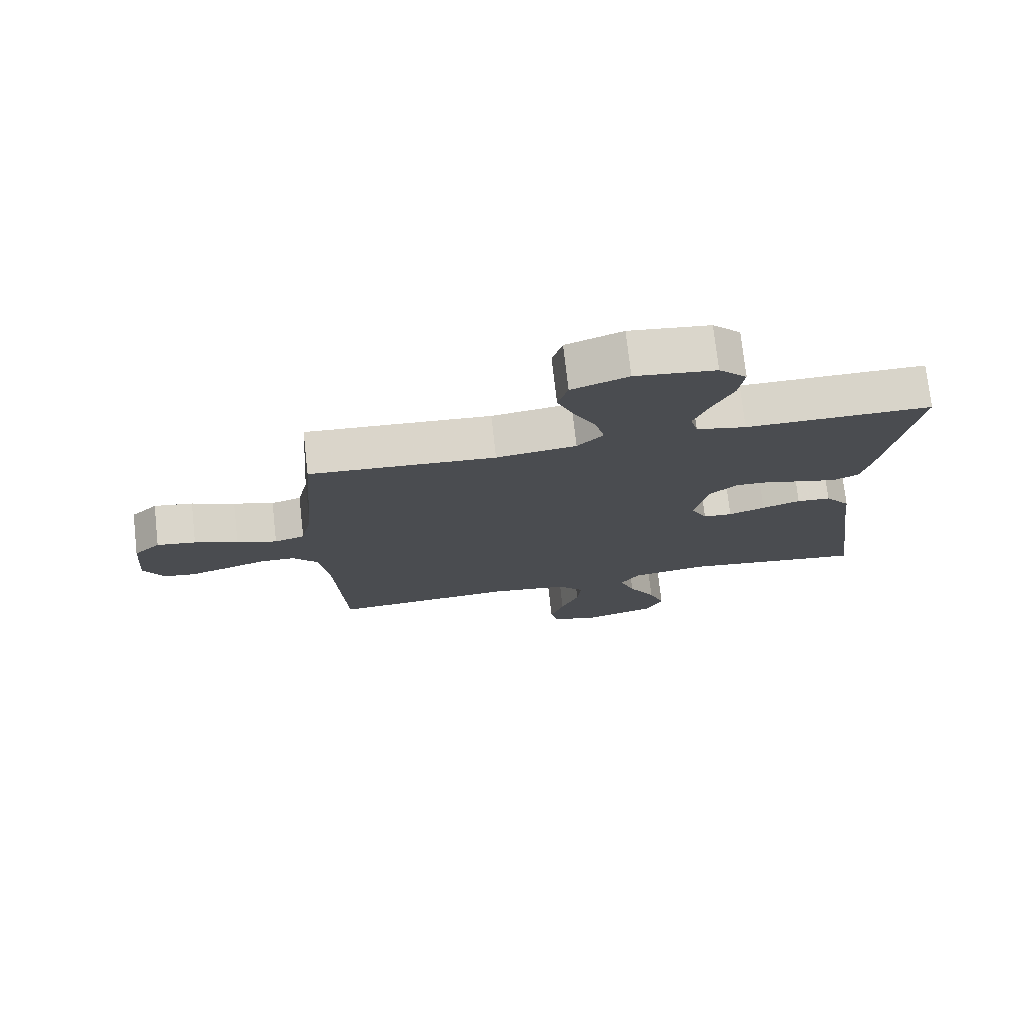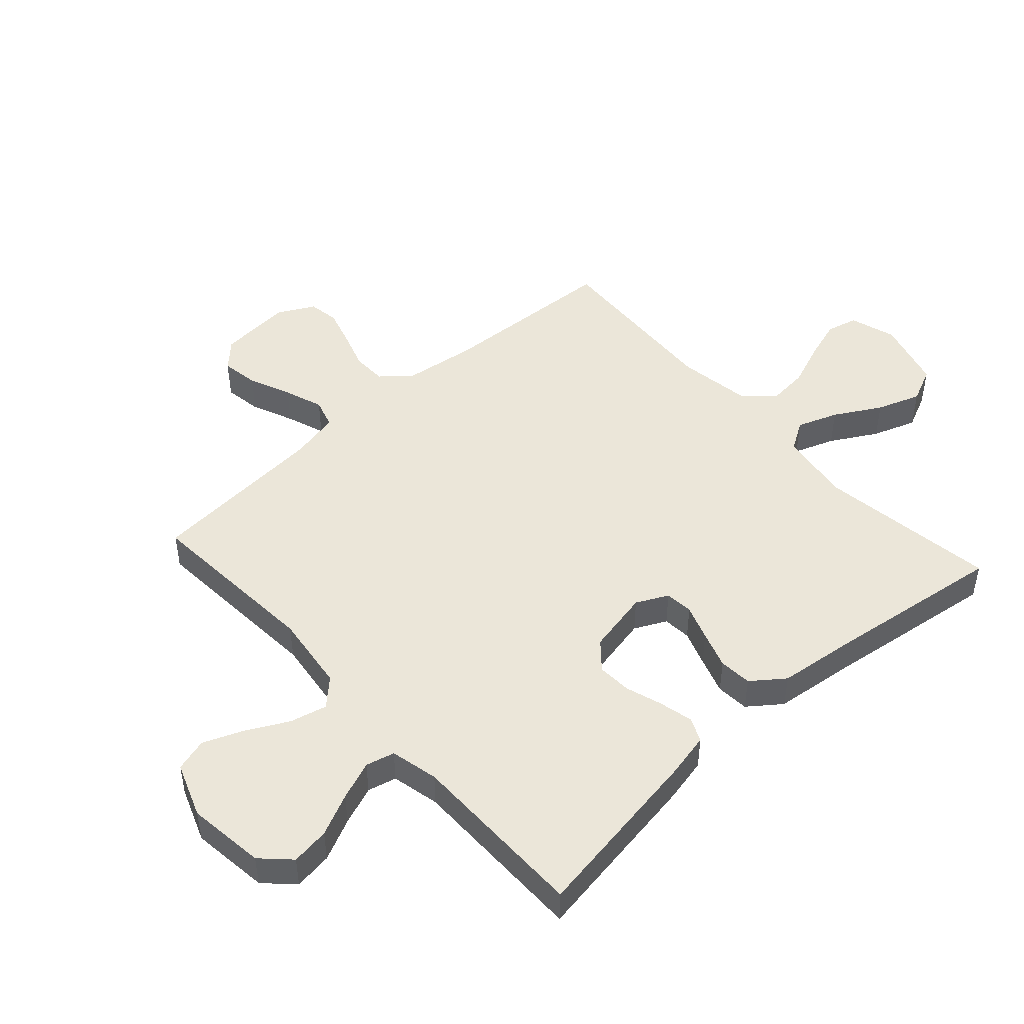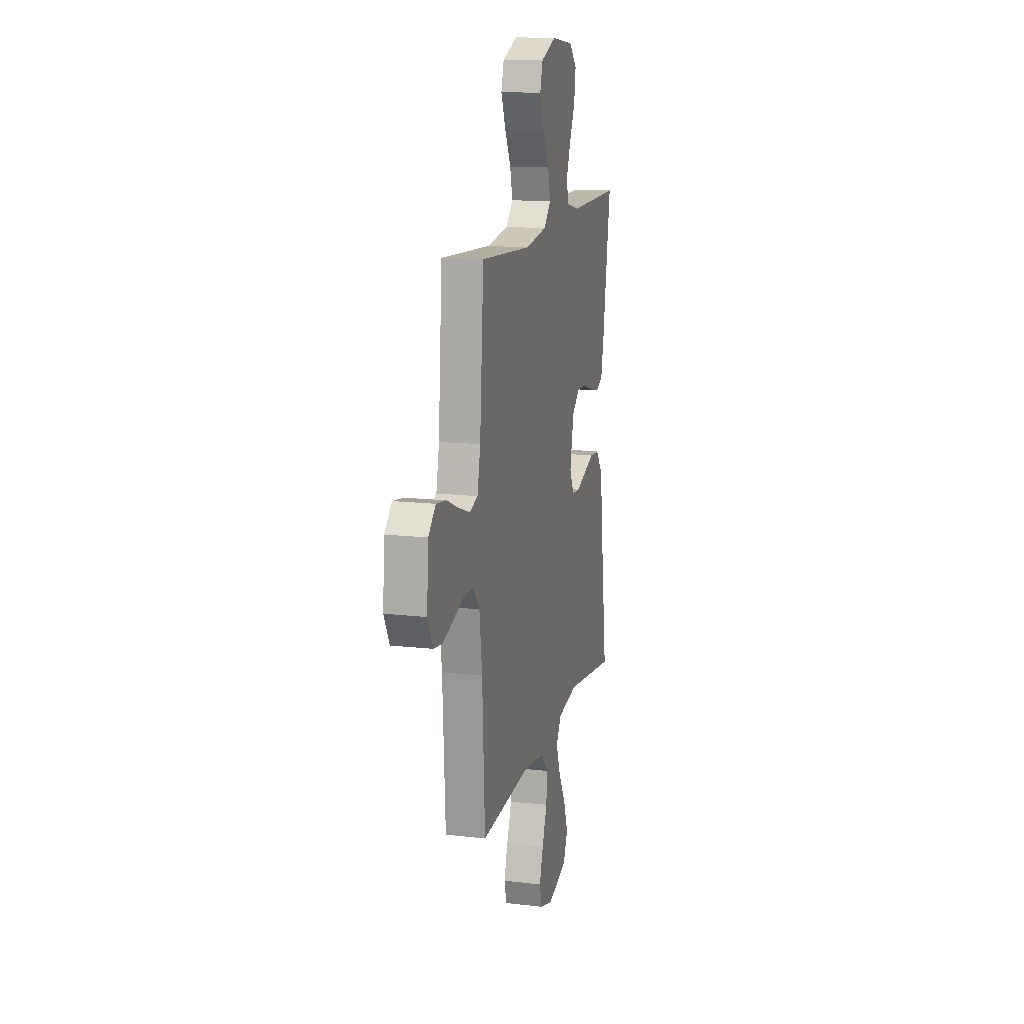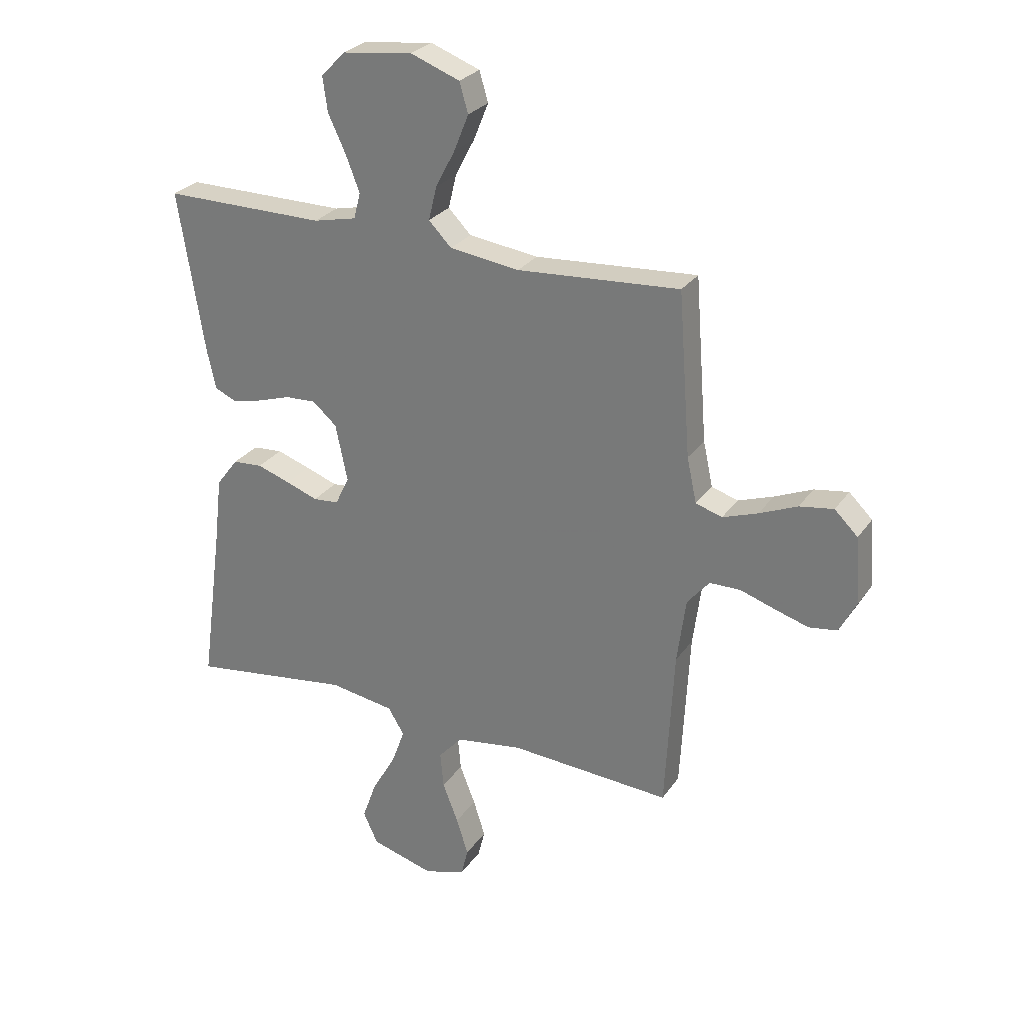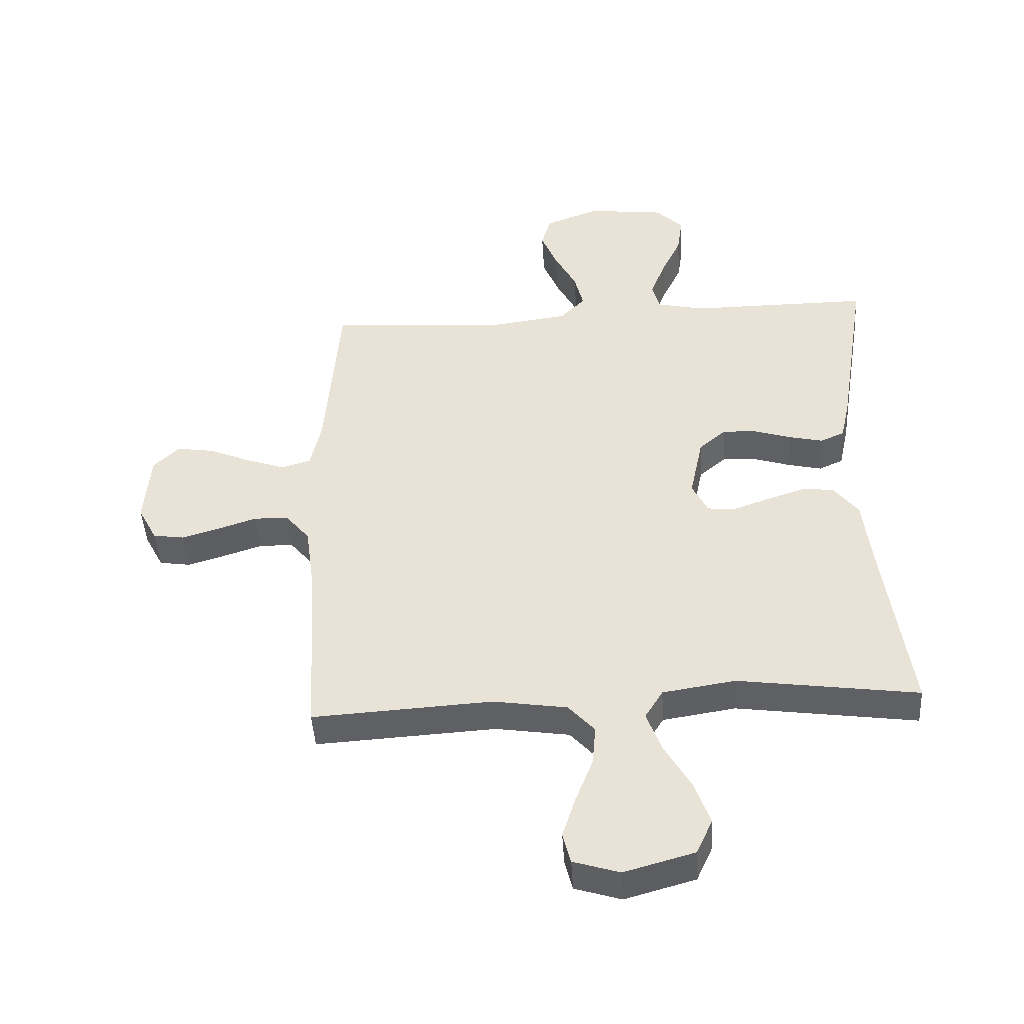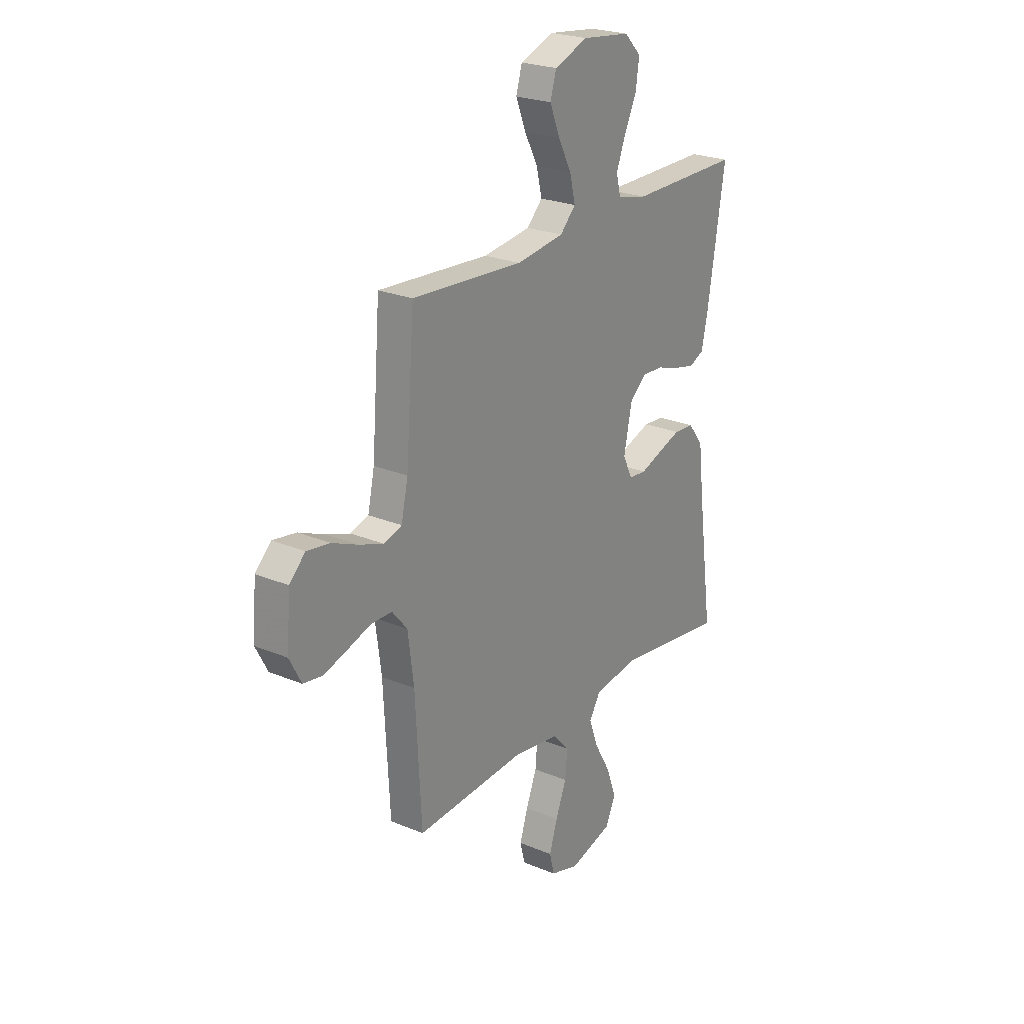
<metadata>
{"format":"obj","ext":"obj","renderer":"f3d","projection":"perspective","resolution":1024,"background":"white","views":[{"elev":75.2,"azim":-6.4,"up":"+Z"},{"elev":47.5,"azim":47.9,"up":"+Y"},{"elev":14.5,"azim":-75.9,"up":"+Z"},{"elev":27.5,"azim":-152.5,"up":"+Z"},{"elev":-45.3,"azim":3.5,"up":"+Z"},{"elev":24.2,"azim":-55.3,"up":"+Z"}]}
</metadata>
<code>
v 0.5 0.07 0.5
v 0.452 0.07 0.2
v 0.436 0.07 0.127
v 0.396 0.07 0.109
v 0.34 0.07 0.122
v 0.278 0.07 0.142
v 0.221 0.07 0.145
v 0.176 0.07 0.106
v 0.154 0.07 0
v 0.18 0.07 -0.053
v 0.227 0.07 -0.057
v 0.286 0.07 -0.036
v 0.348 0.07 -0.015
v 0.403 0.07 -0.019
v 0.444 0.07 -0.073
v 0.459 0.07 -0.2
v 0.5 0.07 -0.5
v 0.2 0.07 -0.458
v 0.079 0.07 -0.477
v 0.049 0.07 -0.526
v 0.074 0.07 -0.594
v 0.118 0.07 -0.671
v 0.144 0.07 -0.744
v 0.117 0.07 -0.803
v 0 0.07 -0.836
v -0.077 0.07 -0.812
v -0.09 0.07 -0.76
v -0.068 0.07 -0.691
v -0.039 0.07 -0.617
v -0.033 0.07 -0.55
v -0.077 0.07 -0.501
v -0.2 0.07 -0.482
v -0.5 0.07 -0.5
v -0.516 0.07 -0.2
v -0.532 0.07 -0.079
v -0.573 0.07 -0.03
v -0.63 0.07 -0.029
v -0.694 0.07 -0.05
v -0.757 0.07 -0.069
v -0.809 0.07 -0.061
v -0.841 0.07 0
v -0.831 0.07 0.123
v -0.788 0.07 0.165
v -0.725 0.07 0.155
v -0.655 0.07 0.125
v -0.59 0.07 0.102
v -0.541 0.07 0.117
v -0.523 0.07 0.2
v -0.5 0.07 0.5
v -0.2 0.07 0.479
v -0.071 0.07 0.496
v -0.029 0.07 0.539
v -0.044 0.07 0.601
v -0.08 0.07 0.67
v -0.107 0.07 0.737
v -0.091 0.07 0.792
v 0 0.07 0.826
v 0.13 0.07 0.81
v 0.175 0.07 0.764
v 0.166 0.07 0.7
v 0.133 0.07 0.63
v 0.108 0.07 0.565
v 0.12 0.07 0.517
v 0.2 0.07 0.499
v 0.5 0 0.5
v 0.452 0 0.2
v 0.436 0 0.127
v 0.396 0 0.109
v 0.34 0 0.122
v 0.278 0 0.142
v 0.221 0 0.145
v 0.176 0 0.106
v 0.154 0 0
v 0.18 0 -0.053
v 0.227 0 -0.057
v 0.286 0 -0.036
v 0.348 0 -0.015
v 0.403 0 -0.019
v 0.444 0 -0.073
v 0.459 0 -0.2
v 0.5 0 -0.5
v 0.2 0 -0.458
v 0.079 0 -0.477
v 0.049 0 -0.526
v 0.074 0 -0.594
v 0.118 0 -0.671
v 0.144 0 -0.744
v 0.117 0 -0.803
v 0 0 -0.836
v -0.077 0 -0.812
v -0.09 0 -0.76
v -0.068 0 -0.691
v -0.039 0 -0.617
v -0.033 0 -0.55
v -0.077 0 -0.501
v -0.2 0 -0.482
v -0.5 0 -0.5
v -0.516 0 -0.2
v -0.532 0 -0.079
v -0.573 0 -0.03
v -0.63 0 -0.029
v -0.694 0 -0.05
v -0.757 0 -0.069
v -0.809 0 -0.061
v -0.841 0 0
v -0.831 0 0.123
v -0.788 0 0.165
v -0.725 0 0.155
v -0.655 0 0.125
v -0.59 0 0.102
v -0.541 0 0.117
v -0.523 0 0.2
v -0.5 0 0.5
v -0.2 0 0.479
v -0.071 0 0.496
v -0.029 0 0.539
v -0.044 0 0.601
v -0.08 0 0.67
v -0.107 0 0.737
v -0.091 0 0.792
v 0 0 0.826
v 0.13 0 0.81
v 0.175 0 0.764
v 0.166 0 0.7
v 0.133 0 0.63
v 0.108 0 0.565
v 0.12 0 0.517
v 0.2 0 0.499
f 58 59 60 61
f 58 61 62
f 57 58 62
f 56 57 62 63
f 53 54 55 56
f 48 49 50
f 47 48 50 51
f 42 43 44 45
f 42 45 46
f 41 42 46
f 40 41 46 47
f 37 38 39 40
f 32 33 34
f 31 32 34 35
f 26 27 28 29
f 24 25 26 29
f 24 29 30
f 21 22 23 24
f 20 21 24 30
f 19 20 30 31
f 16 17 18
f 11 12 13 14
f 11 14 15 16
f 3 4 5 6
f 1 2 3 6
f 64 1 6 7
f 63 64 7 8
f 53 56 63 8
f 52 53 8 9
f 51 52 9
f 47 51 9
f 37 40 47
f 36 37 47 9
f 35 36 9 10
f 18 19 31 35
f 16 18 35
f 10 11 16 35
f 125 124 123 122
f 126 125 122
f 126 122 121
f 127 126 121 120
f 120 119 118 117
f 114 113 112
f 115 114 112 111
f 109 108 107 106
f 110 109 106
f 110 106 105
f 111 110 105 104
f 104 103 102 101
f 98 97 96
f 99 98 96 95
f 93 92 91 90
f 93 90 89 88
f 94 93 88
f 88 87 86 85
f 94 88 85 84
f 95 94 84 83
f 82 81 80
f 78 77 76 75
f 80 79 78 75
f 70 69 68 67
f 70 67 66 65
f 71 70 65 128
f 72 71 128 127
f 72 127 120 117
f 73 72 117 116
f 73 116 115
f 73 115 111
f 111 104 101
f 73 111 101 100
f 74 73 100 99
f 99 95 83 82
f 99 82 80
f 99 80 75 74
f 1 65 66 2
f 2 66 67 3
f 3 67 68 4
f 4 68 69 5
f 5 69 70 6
f 6 70 71 7
f 7 71 72 8
f 8 72 73 9
f 9 73 74 10
f 10 74 75 11
f 11 75 76 12
f 12 76 77 13
f 13 77 78 14
f 14 78 79 15
f 15 79 80 16
f 16 80 81 17
f 17 81 82 18
f 18 82 83 19
f 19 83 84 20
f 20 84 85 21
f 21 85 86 22
f 22 86 87 23
f 23 87 88 24
f 24 88 89 25
f 25 89 90 26
f 26 90 91 27
f 27 91 92 28
f 28 92 93 29
f 29 93 94 30
f 30 94 95 31
f 31 95 96 32
f 32 96 97 33
f 33 97 98 34
f 34 98 99 35
f 35 99 100 36
f 36 100 101 37
f 37 101 102 38
f 38 102 103 39
f 39 103 104 40
f 40 104 105 41
f 41 105 106 42
f 42 106 107 43
f 43 107 108 44
f 44 108 109 45
f 45 109 110 46
f 46 110 111 47
f 47 111 112 48
f 48 112 113 49
f 49 113 114 50
f 50 114 115 51
f 51 115 116 52
f 52 116 117 53
f 53 117 118 54
f 54 118 119 55
f 55 119 120 56
f 56 120 121 57
f 57 121 122 58
f 58 122 123 59
f 59 123 124 60
f 60 124 125 61
f 61 125 126 62
f 62 126 127 63
f 63 127 128 64
f 64 128 65 1

</code>
